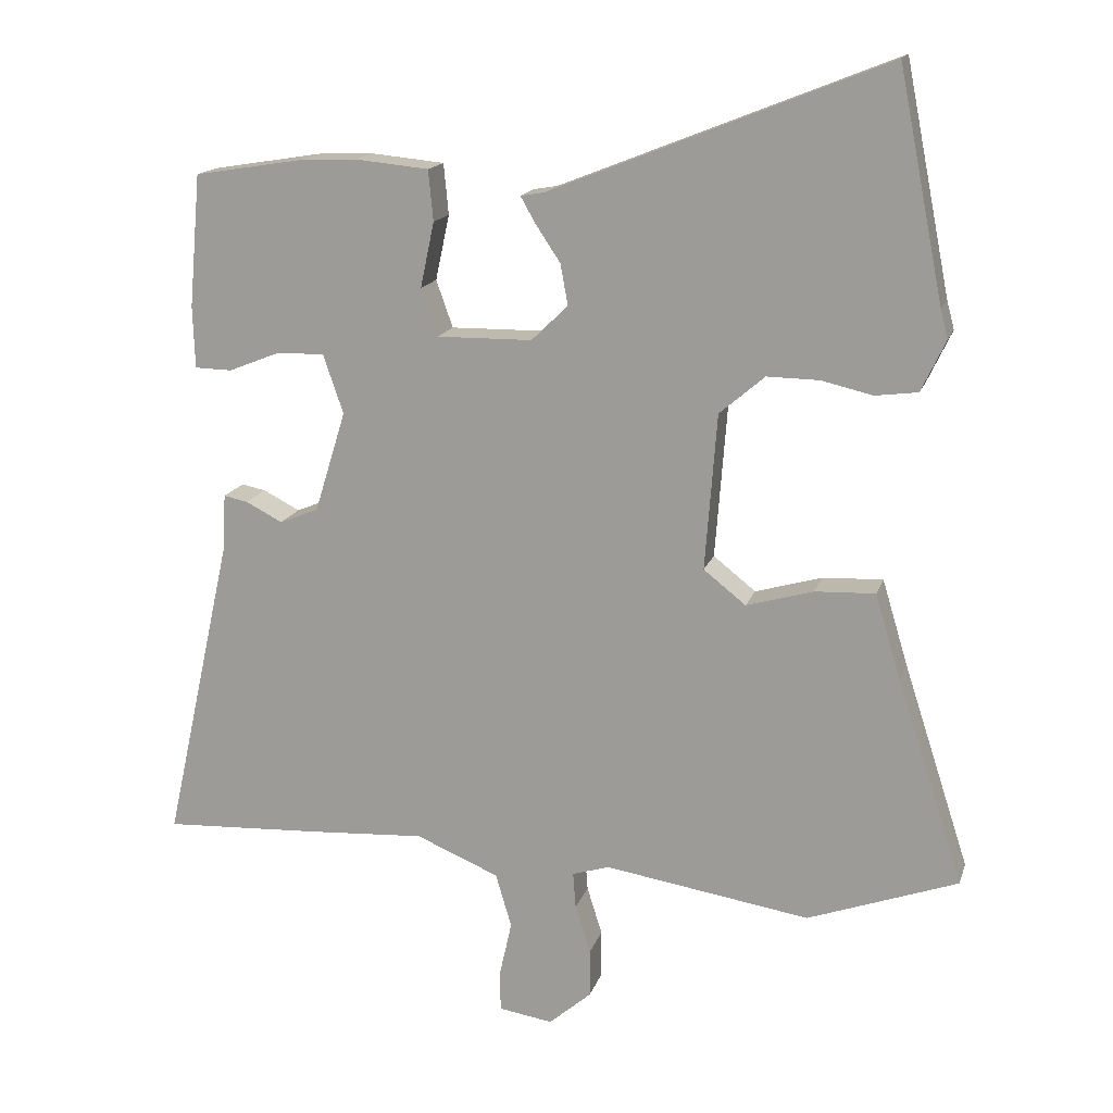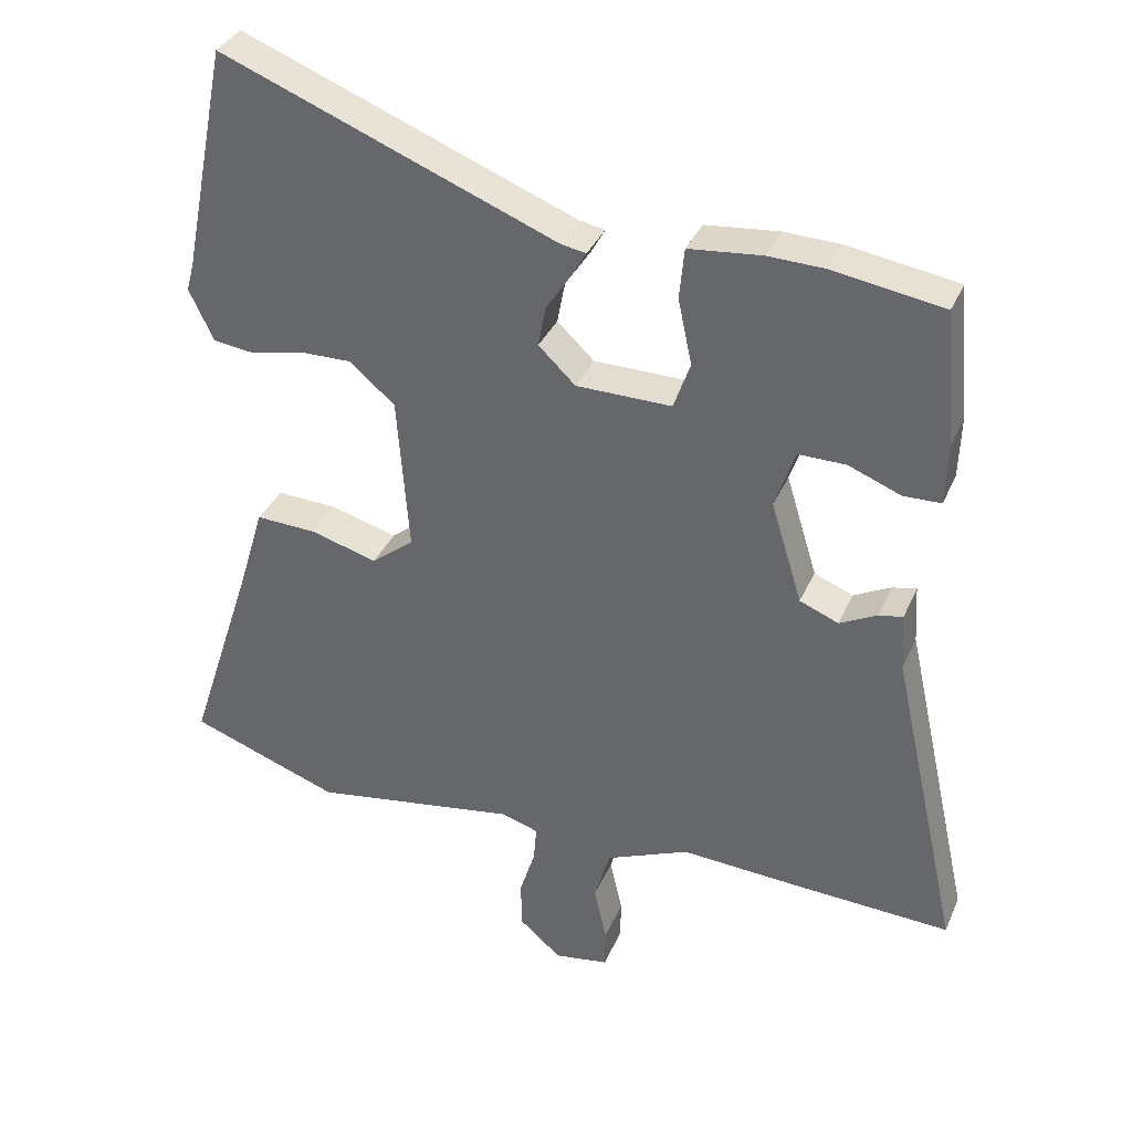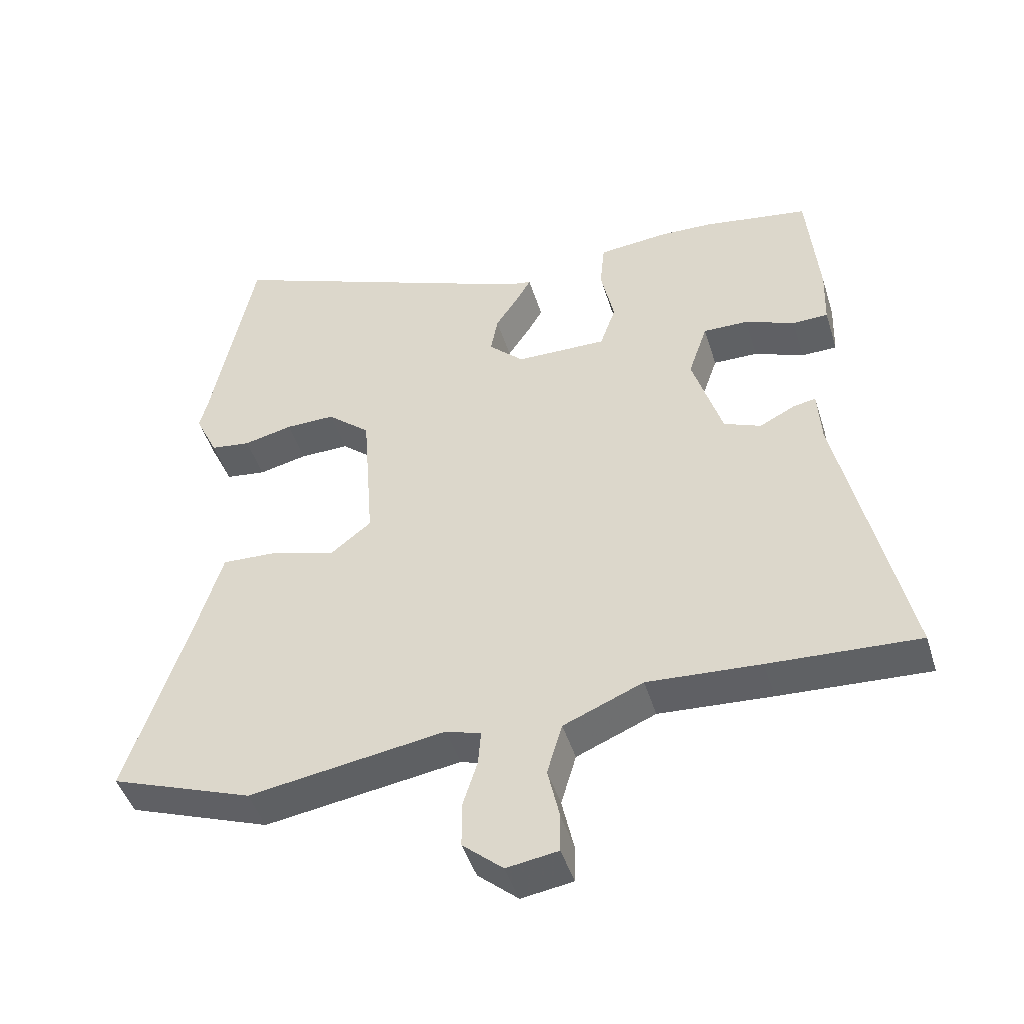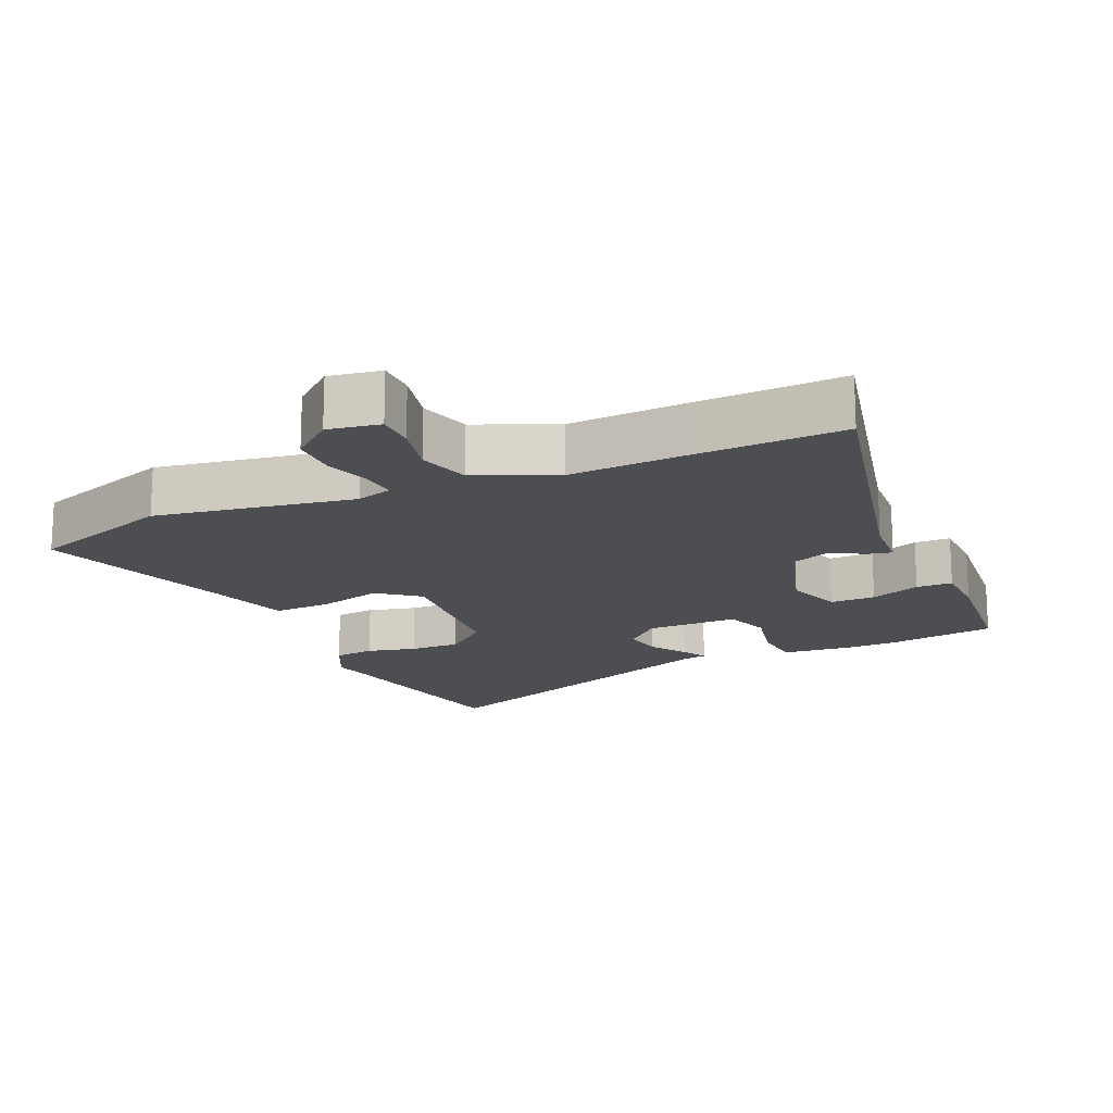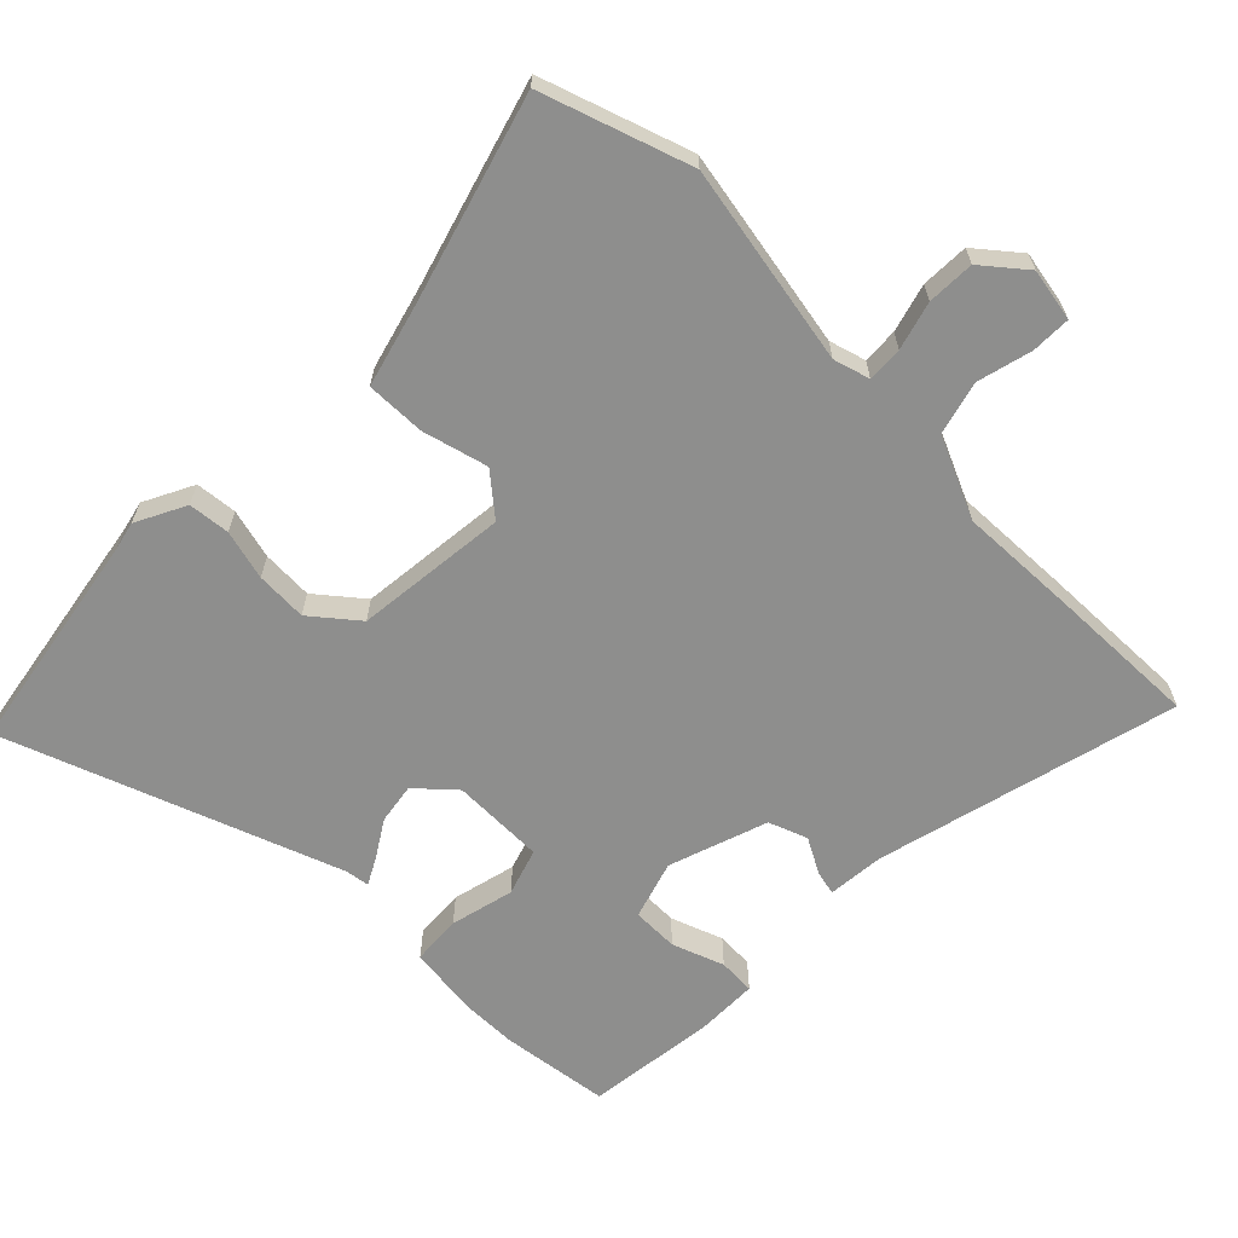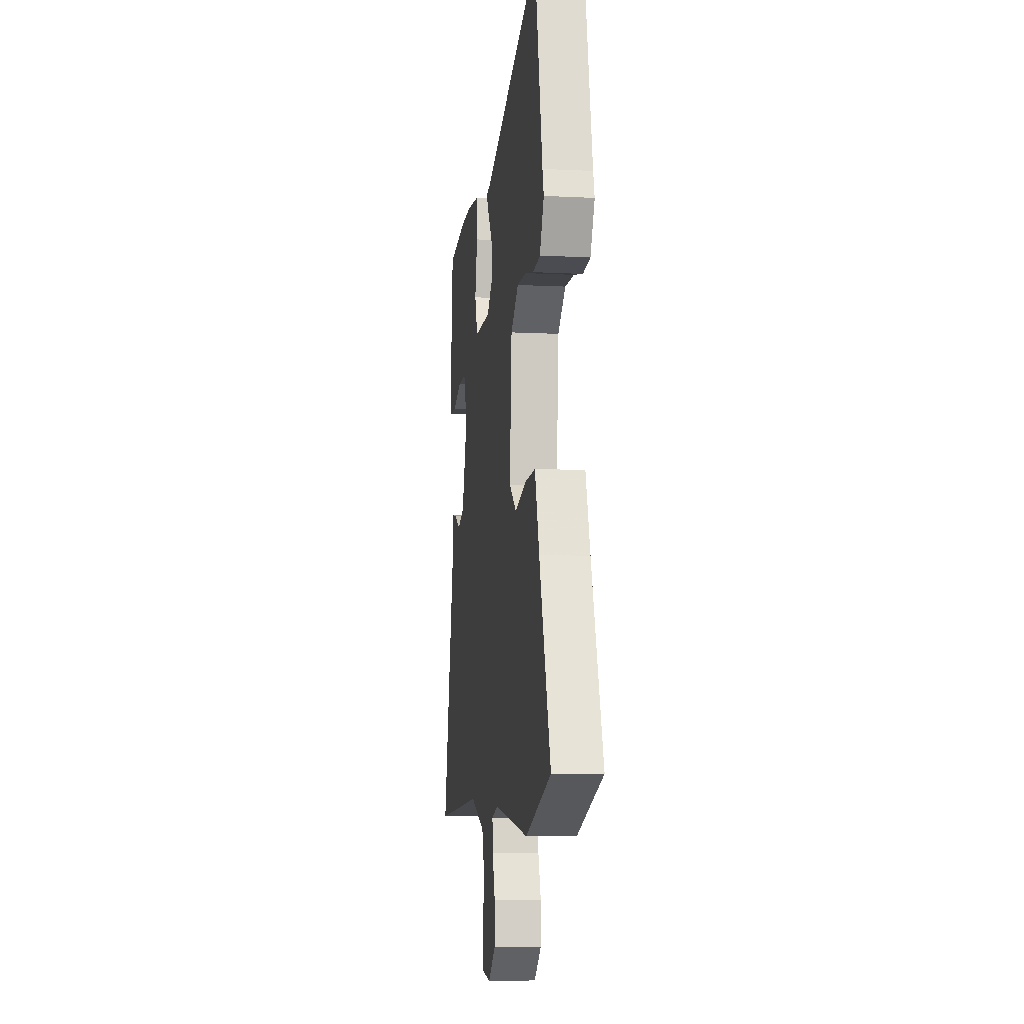
<metadata>
{"format":"obj","ext":"obj","renderer":"f3d","projection":"perspective","resolution":1024,"background":"white","views":[{"elev":16.1,"azim":15.3,"up":"+Z"},{"elev":34.8,"azim":-158.8,"up":"+Z"},{"elev":-46.2,"azim":-163.0,"up":"+Z"},{"elev":-16.6,"azim":-156.6,"up":"+Y"},{"elev":-64.8,"azim":133.7,"up":"+Y"},{"elev":-8.2,"azim":81.9,"up":"+Z"}]}
</metadata>
<code>
v -0.531 0.07 0.495
v -0.371 0.07 0.521
v -0.292 0.07 0.524
v -0.186 0.07 0.514
v -0.179 0.07 0.441
v -0.199 0.07 0.347
v -0.175 0.07 0.279
v -0.038 0.07 0.281
v 0.015 0.07 0.332
v 0.004 0.07 0.391
v -0.032 0.07 0.445
v -0.053 0.07 0.482
v -0.018 0.07 0.488
v 0.464 0.07 0.68
v 0.529 0.07 0.353
v 0.54 0.07 0.312
v 0.505 0.07 0.238
v 0.444 0.07 0.23
v 0.37 0.07 0.247
v 0.295 0.07 0.248
v 0.23 0.07 0.192
v 0.213 0.07 -0.033
v 0.274 0.07 -0.081
v 0.37 0.07 -0.053
v 0.457 0.07 -0.049
v 0.494 0.07 -0.172
v 0.59 0.07 -0.467
v 0.374 0.07 -0.546
v 0.077 0.07 -0.5
v 0.024 0.07 -0.517
v 0.028 0.07 -0.569
v 0.05 0.07 -0.639
v 0.05 0.07 -0.709
v -0.011 0.07 -0.762
v -0.089 0.07 -0.75
v -0.09 0.07 -0.692
v -0.072 0.07 -0.611
v -0.095 0.07 -0.533
v -0.215 0.07 -0.483
v -0.386 0.07 -0.494
v -0.612 0.07 -0.506
v -0.513 0.07 -0.06
v -0.508 0.07 0.024
v -0.473 0.07 0.017
v -0.42 0.07 -0.01
v -0.364 0.07 0.013
v -0.319 0.07 0.159
v -0.348 0.07 0.244
v -0.416 0.07 0.243
v -0.491 0.07 0.213
v -0.545 0.07 0.214
v -0.548 0.07 0.303
v -0.531 0 0.495
v -0.371 0 0.521
v -0.292 0 0.524
v -0.186 0 0.514
v -0.179 0 0.441
v -0.199 0 0.347
v -0.175 0 0.279
v -0.038 0 0.281
v 0.015 0 0.332
v 0.004 0 0.391
v -0.032 0 0.445
v -0.053 0 0.482
v -0.018 0 0.488
v 0.464 0 0.68
v 0.529 0 0.353
v 0.54 0 0.312
v 0.505 0 0.238
v 0.444 0 0.23
v 0.37 0 0.247
v 0.295 0 0.248
v 0.23 0 0.192
v 0.213 0 -0.033
v 0.274 0 -0.081
v 0.37 0 -0.053
v 0.457 0 -0.049
v 0.494 0 -0.172
v 0.59 0 -0.467
v 0.374 0 -0.546
v 0.077 0 -0.5
v 0.024 0 -0.517
v 0.028 0 -0.569
v 0.05 0 -0.639
v 0.05 0 -0.709
v -0.011 0 -0.762
v -0.089 0 -0.75
v -0.09 0 -0.692
v -0.072 0 -0.611
v -0.095 0 -0.533
v -0.215 0 -0.483
v -0.386 0 -0.494
v -0.612 0 -0.506
v -0.513 0 -0.06
v -0.508 0 0.024
v -0.473 0 0.017
v -0.42 0 -0.01
v -0.364 0 0.013
v -0.319 0 0.159
v -0.348 0 0.244
v -0.416 0 0.243
v -0.491 0 0.213
v -0.545 0 0.214
v -0.548 0 0.303
f 49 50 51 52
f 48 49 52 1
f 42 43 44 45
f 42 45 46
f 39 40 41 42
f 38 39 42 46
f 34 35 36 37
f 34 37 38
f 31 32 33 34
f 30 31 34 38
f 29 30 38 46
f 26 27 28 29
f 23 24 25 26
f 23 26 29 46
f 16 17 18 19
f 15 16 19 20
f 13 14 15 20
f 10 11 12 13
f 10 13 20 21
f 3 4 5 6
f 3 6 7
f 48 1 2 3
f 47 48 3 7
f 22 23 46 47
f 9 10 21 22
f 8 9 22
f 7 8 22 47
f 104 103 102 101
f 53 104 101 100
f 97 96 95 94
f 98 97 94
f 94 93 92 91
f 98 94 91 90
f 89 88 87 86
f 90 89 86
f 86 85 84 83
f 90 86 83 82
f 98 90 82 81
f 81 80 79 78
f 78 77 76 75
f 98 81 78 75
f 71 70 69 68
f 72 71 68 67
f 72 67 66 65
f 65 64 63 62
f 73 72 65 62
f 58 57 56 55
f 59 58 55
f 55 54 53 100
f 59 55 100 99
f 99 98 75 74
f 74 73 62 61
f 74 61 60
f 99 74 60 59
f 1 53 54 2
f 2 54 55 3
f 3 55 56 4
f 4 56 57 5
f 5 57 58 6
f 6 58 59 7
f 7 59 60 8
f 8 60 61 9
f 9 61 62 10
f 10 62 63 11
f 11 63 64 12
f 12 64 65 13
f 13 65 66 14
f 14 66 67 15
f 15 67 68 16
f 16 68 69 17
f 17 69 70 18
f 18 70 71 19
f 19 71 72 20
f 20 72 73 21
f 21 73 74 22
f 22 74 75 23
f 23 75 76 24
f 24 76 77 25
f 25 77 78 26
f 26 78 79 27
f 27 79 80 28
f 28 80 81 29
f 29 81 82 30
f 30 82 83 31
f 31 83 84 32
f 32 84 85 33
f 33 85 86 34
f 34 86 87 35
f 35 87 88 36
f 36 88 89 37
f 37 89 90 38
f 38 90 91 39
f 39 91 92 40
f 40 92 93 41
f 41 93 94 42
f 42 94 95 43
f 43 95 96 44
f 44 96 97 45
f 45 97 98 46
f 46 98 99 47
f 47 99 100 48
f 48 100 101 49
f 49 101 102 50
f 50 102 103 51
f 51 103 104 52
f 52 104 53 1

</code>
